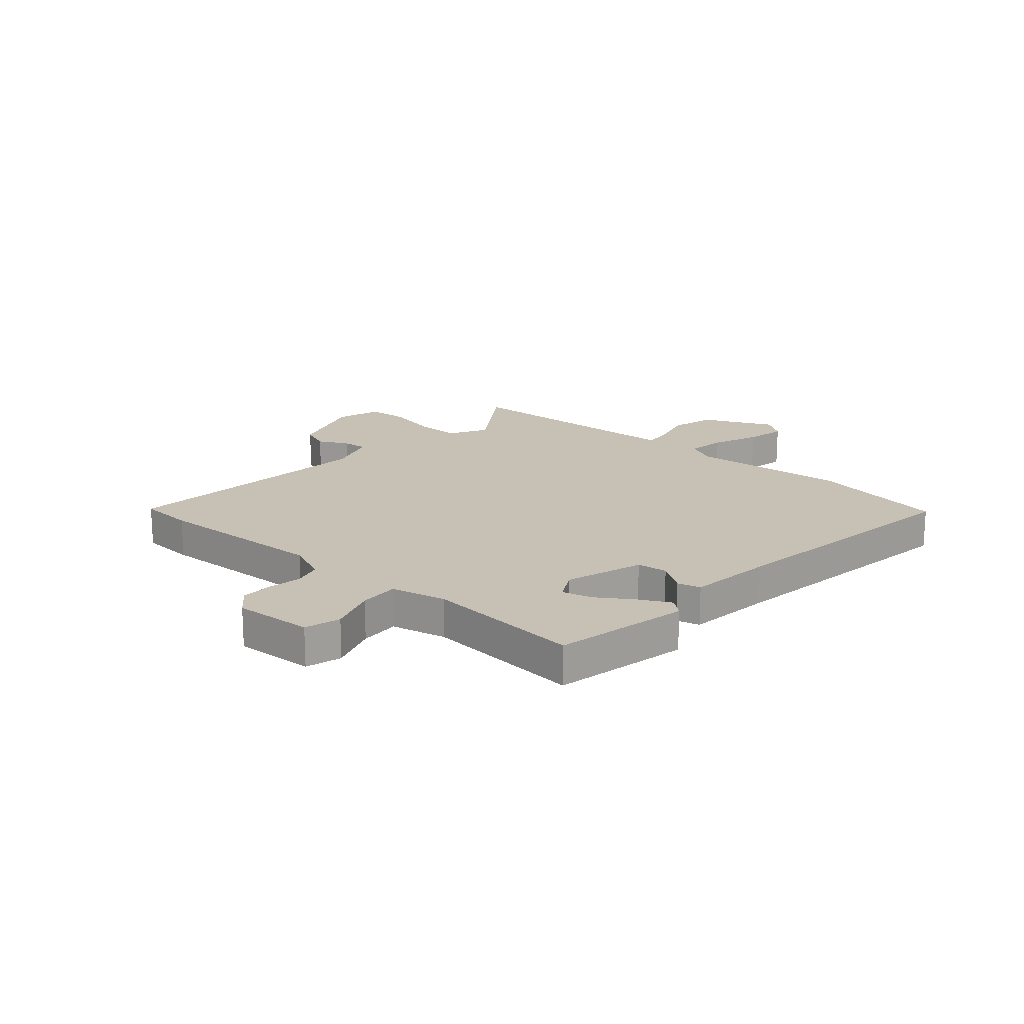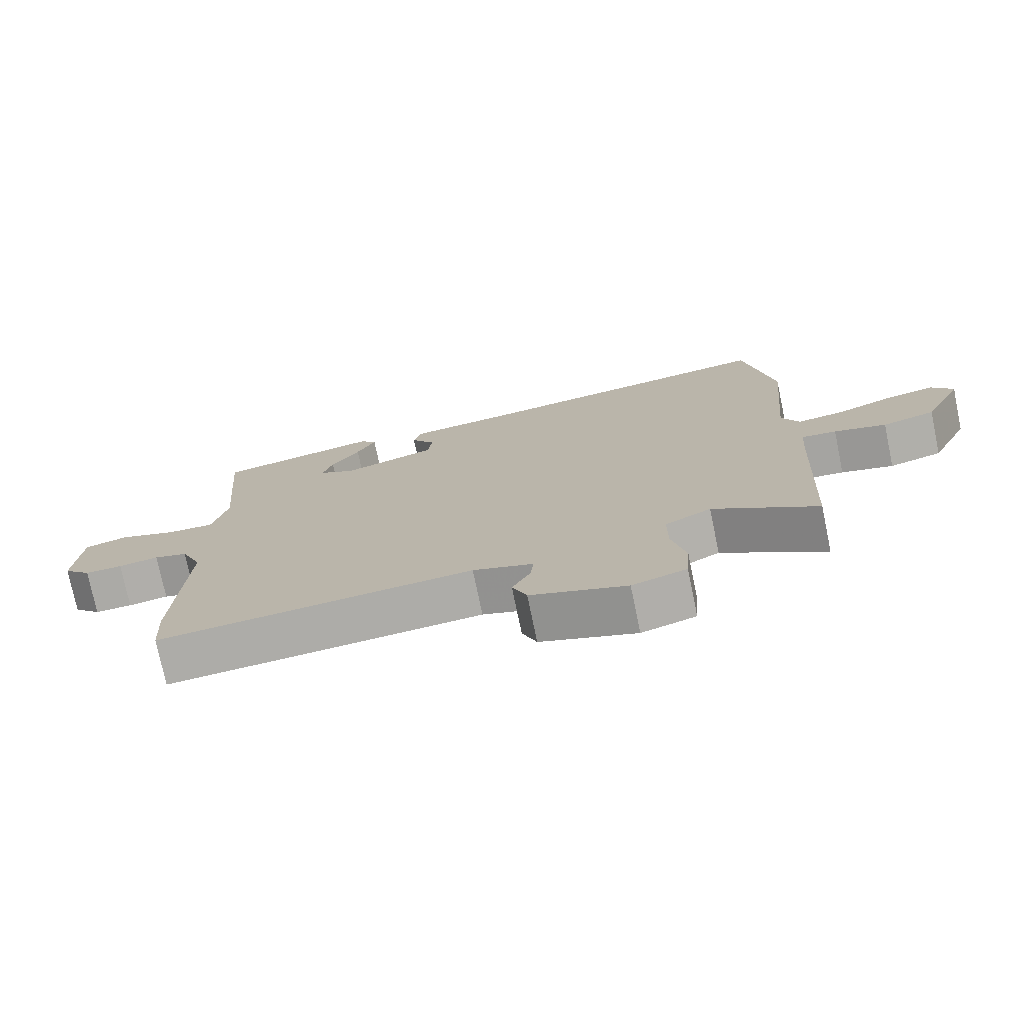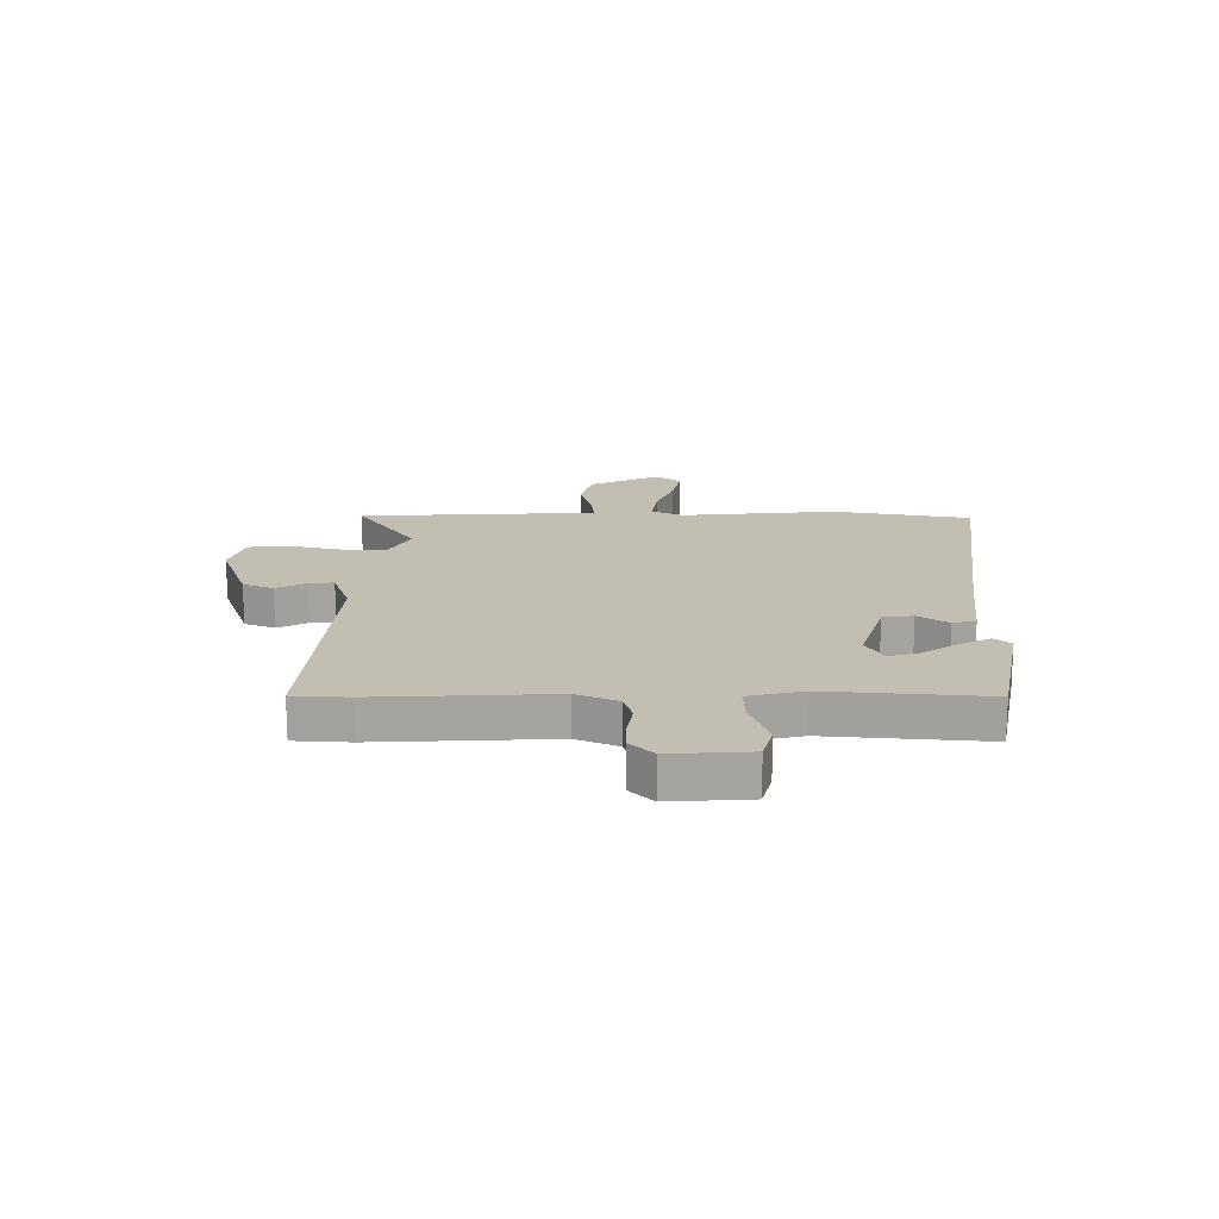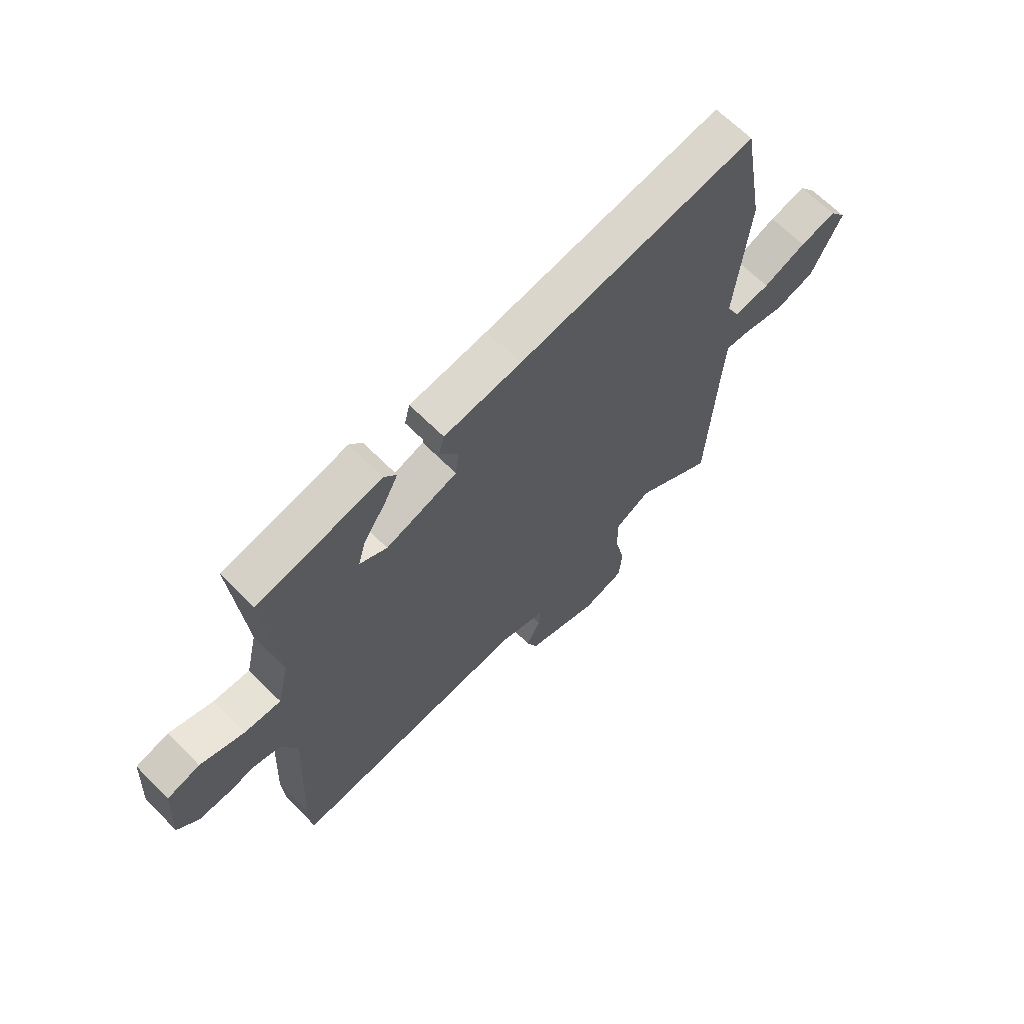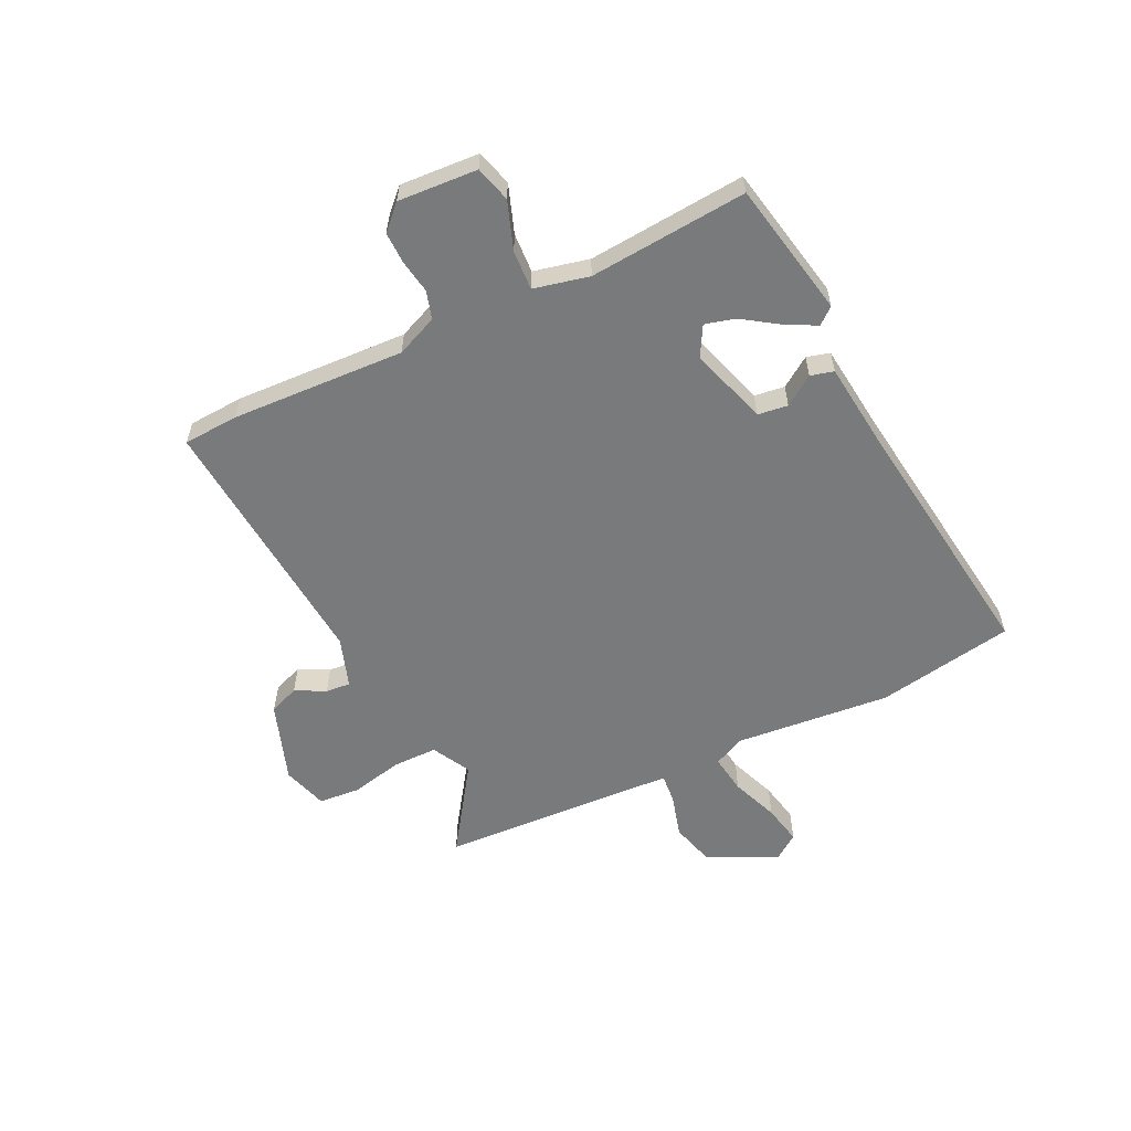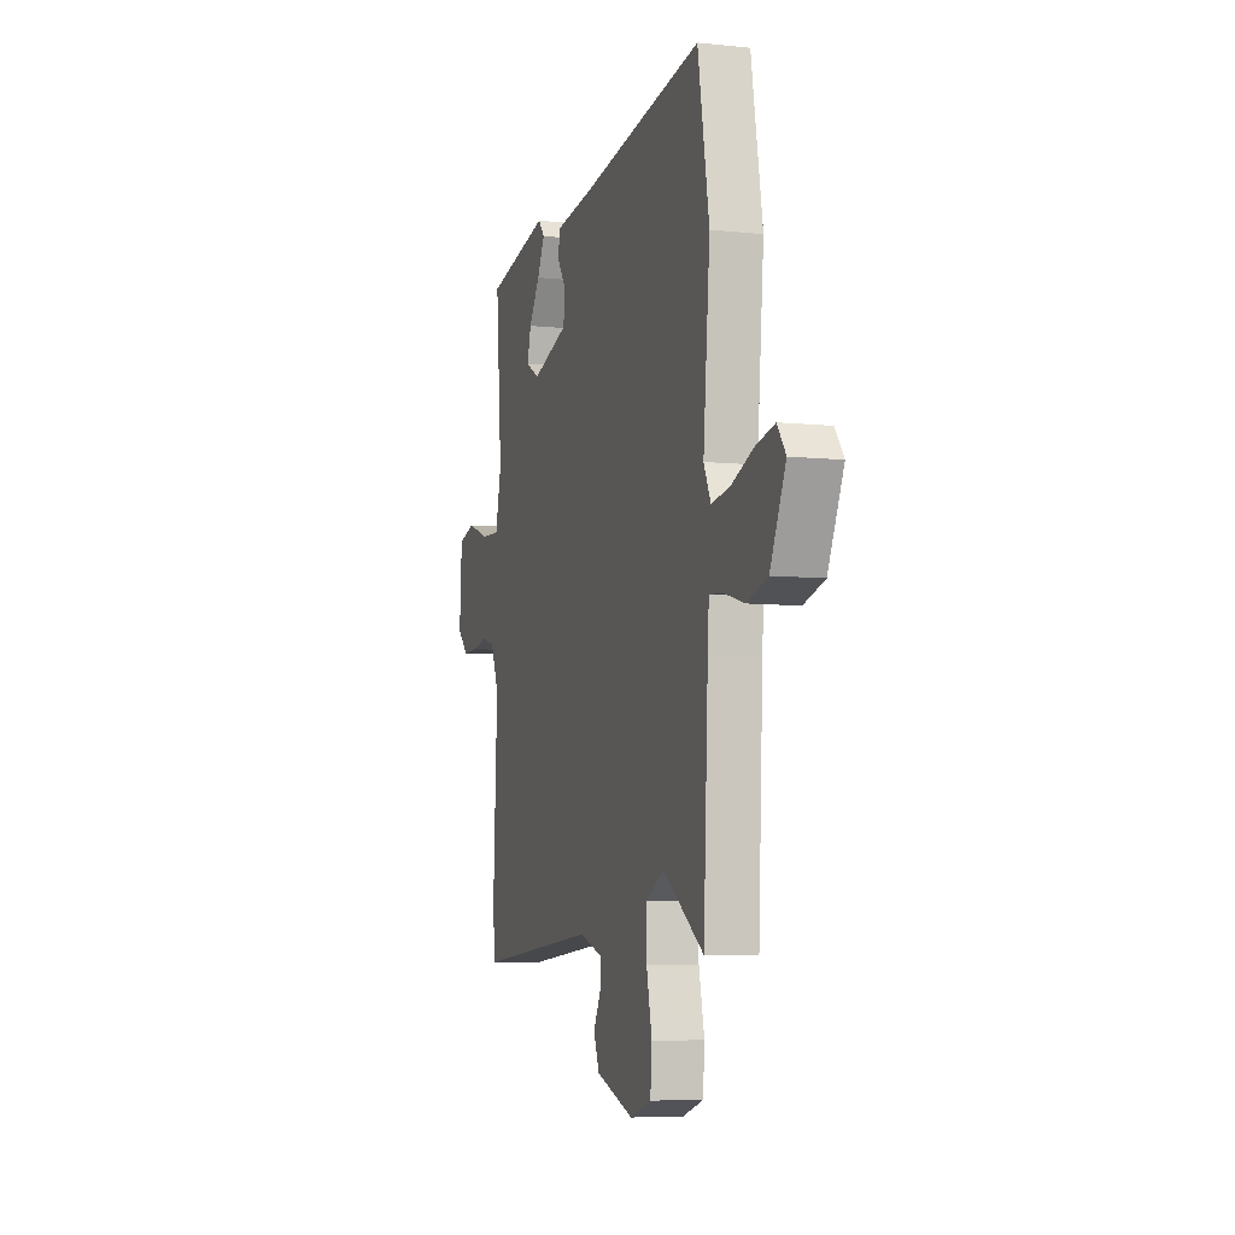
<metadata>
{"format":"obj","ext":"obj","renderer":"f3d","projection":"perspective","resolution":1024,"background":"white","views":[{"elev":18.5,"azim":-48.5,"up":"+Y"},{"elev":-75.4,"azim":11.7,"up":"+Z"},{"elev":17.5,"azim":-89.9,"up":"+Y"},{"elev":66.1,"azim":-44.9,"up":"+Z"},{"elev":-58.0,"azim":-64.2,"up":"+Y"},{"elev":-6.9,"azim":73.0,"up":"+Z"}]}
</metadata>
<code>
v 0.488 0.07 0.569
v 0.532 0.07 0.319
v 0.506 0.07 0.036
v 0.533 0.07 -0.02
v 0.604 0.07 -0.01
v 0.69 0.07 0.023
v 0.763 0.07 0.038
v 0.796 0.07 -0.007
v 0.736 0.07 -0.134
v 0.656 0.07 -0.156
v 0.577 0.07 -0.134
v 0.524 0.07 -0.129
v 0.519 0.07 -0.201
v 0.501 0.07 -0.561
v 0.344 0.07 -0.454
v 0.274 0.07 -0.491
v 0.274 0.07 -0.572
v 0.295 0.07 -0.667
v 0.289 0.07 -0.742
v 0.207 0.07 -0.767
v 0.062 0.07 -0.716
v 0.04 0.07 -0.661
v 0.068 0.07 -0.607
v 0.072 0.07 -0.562
v -0.019 0.07 -0.531
v -0.496 0.07 -0.569
v -0.502 0.07 -0.469
v -0.487 0.07 -0.154
v -0.519 0.07 -0.079
v -0.57 0.07 -0.064
v -0.631 0.07 -0.074
v -0.688 0.07 -0.075
v -0.73 0.07 -0.033
v -0.721 0.07 0.111
v -0.656 0.07 0.129
v -0.569 0.07 0.098
v -0.497 0.07 0.094
v -0.474 0.07 0.194
v -0.498 0.07 0.481
v -0.252 0.07 0.529
v -0.227 0.07 0.499
v -0.256 0.07 0.443
v -0.299 0.07 0.379
v -0.314 0.07 0.324
v -0.26 0.07 0.294
v -0.118 0.07 0.338
v -0.111 0.07 0.393
v -0.148 0.07 0.447
v -0.137 0.07 0.489
v 0.016 0.07 0.506
v 0.488 0 0.569
v 0.532 0 0.319
v 0.506 0 0.036
v 0.533 0 -0.02
v 0.604 0 -0.01
v 0.69 0 0.023
v 0.763 0 0.038
v 0.796 0 -0.007
v 0.736 0 -0.134
v 0.656 0 -0.156
v 0.577 0 -0.134
v 0.524 0 -0.129
v 0.519 0 -0.201
v 0.501 0 -0.561
v 0.344 0 -0.454
v 0.274 0 -0.491
v 0.274 0 -0.572
v 0.295 0 -0.667
v 0.289 0 -0.742
v 0.207 0 -0.767
v 0.062 0 -0.716
v 0.04 0 -0.661
v 0.068 0 -0.607
v 0.072 0 -0.562
v -0.019 0 -0.531
v -0.496 0 -0.569
v -0.502 0 -0.469
v -0.487 0 -0.154
v -0.519 0 -0.079
v -0.57 0 -0.064
v -0.631 0 -0.074
v -0.688 0 -0.075
v -0.73 0 -0.033
v -0.721 0 0.111
v -0.656 0 0.129
v -0.569 0 0.098
v -0.497 0 0.094
v -0.474 0 0.194
v -0.498 0 0.481
v -0.252 0 0.529
v -0.227 0 0.499
v -0.256 0 0.443
v -0.299 0 0.379
v -0.314 0 0.324
v -0.26 0 0.294
v -0.118 0 0.338
v -0.111 0 0.393
v -0.148 0 0.447
v -0.137 0 0.489
v 0.016 0 0.506
f 47 48 49 50
f 46 47 50 1
f 40 41 42 43
f 38 39 40 43
f 37 38 43 44
f 33 34 35 36
f 33 36 37
f 30 31 32 33
f 30 33 37
f 29 30 37 44
f 25 26 27 28
f 24 25 28 29
f 20 21 22 23
f 20 23 24
f 17 18 19 20
f 16 17 20 24
f 15 16 24 29
f 13 14 15
f 12 13 15 29
f 8 9 10 11
f 8 11 12
f 5 6 7 8
f 4 5 8 12
f 3 4 12 29
f 46 1 2 3
f 45 46 3 29
f 29 44 45
f 100 99 98 97
f 51 100 97 96
f 93 92 91 90
f 93 90 89 88
f 94 93 88 87
f 86 85 84 83
f 87 86 83
f 83 82 81 80
f 87 83 80
f 94 87 80 79
f 78 77 76 75
f 79 78 75 74
f 73 72 71 70
f 74 73 70
f 70 69 68 67
f 74 70 67 66
f 79 74 66 65
f 65 64 63
f 79 65 63 62
f 61 60 59 58
f 62 61 58
f 58 57 56 55
f 62 58 55 54
f 79 62 54 53
f 53 52 51 96
f 79 53 96 95
f 95 94 79
f 1 51 52 2
f 2 52 53 3
f 3 53 54 4
f 4 54 55 5
f 5 55 56 6
f 6 56 57 7
f 7 57 58 8
f 8 58 59 9
f 9 59 60 10
f 10 60 61 11
f 11 61 62 12
f 12 62 63 13
f 13 63 64 14
f 14 64 65 15
f 15 65 66 16
f 16 66 67 17
f 17 67 68 18
f 18 68 69 19
f 19 69 70 20
f 20 70 71 21
f 21 71 72 22
f 22 72 73 23
f 23 73 74 24
f 24 74 75 25
f 25 75 76 26
f 26 76 77 27
f 27 77 78 28
f 28 78 79 29
f 29 79 80 30
f 30 80 81 31
f 31 81 82 32
f 32 82 83 33
f 33 83 84 34
f 34 84 85 35
f 35 85 86 36
f 36 86 87 37
f 37 87 88 38
f 38 88 89 39
f 39 89 90 40
f 40 90 91 41
f 41 91 92 42
f 42 92 93 43
f 43 93 94 44
f 44 94 95 45
f 45 95 96 46
f 46 96 97 47
f 47 97 98 48
f 48 98 99 49
f 49 99 100 50
f 50 100 51 1

</code>
